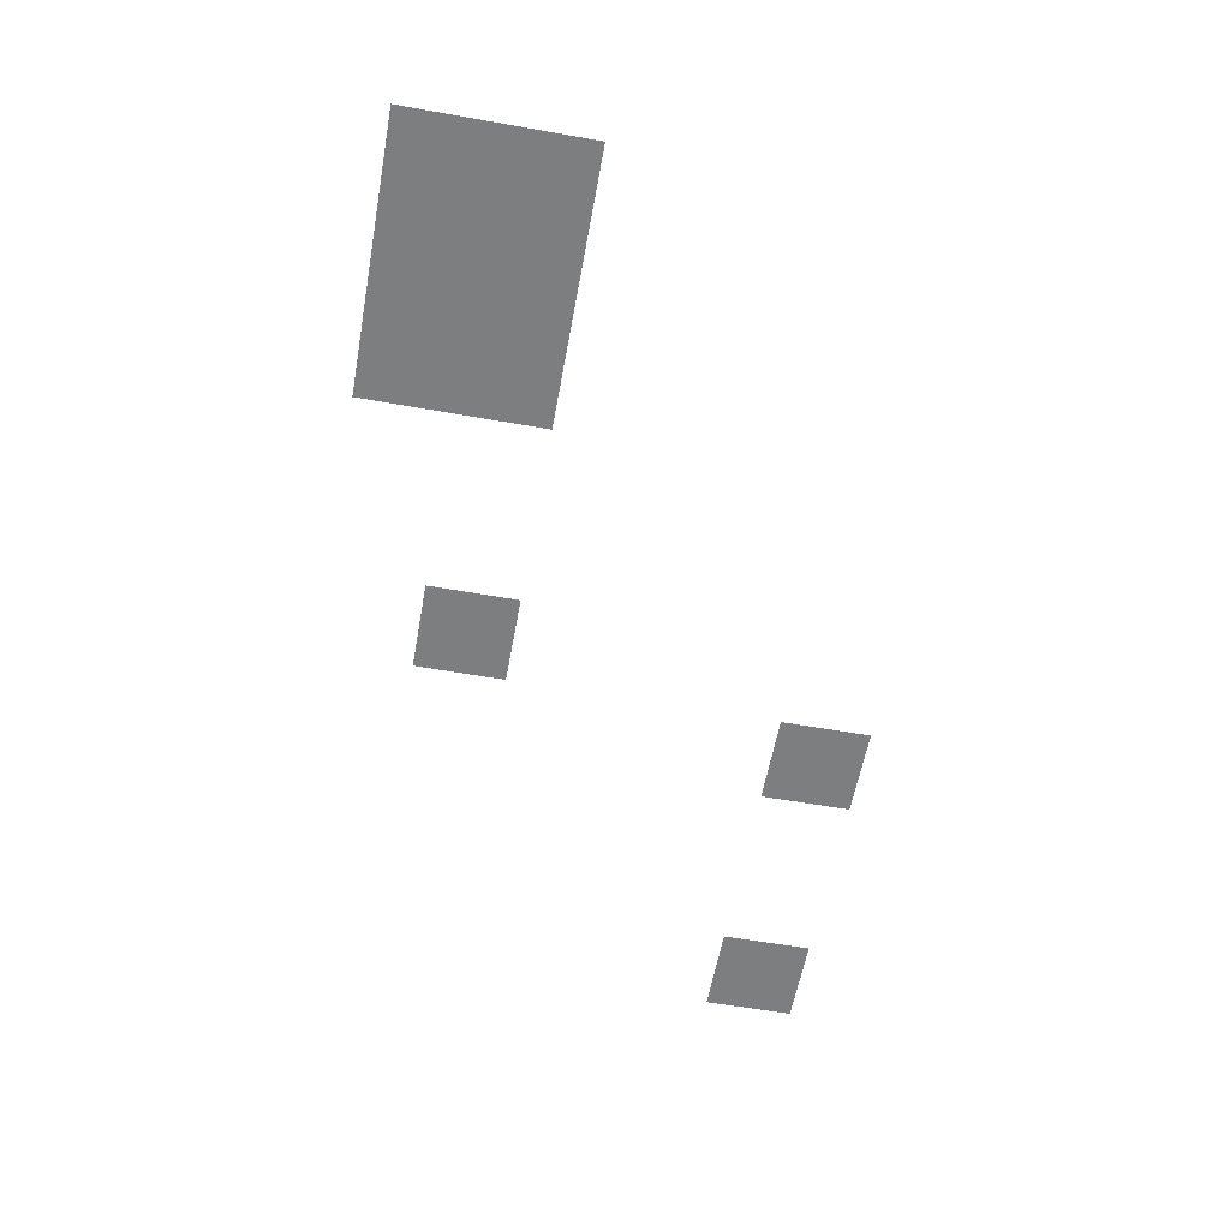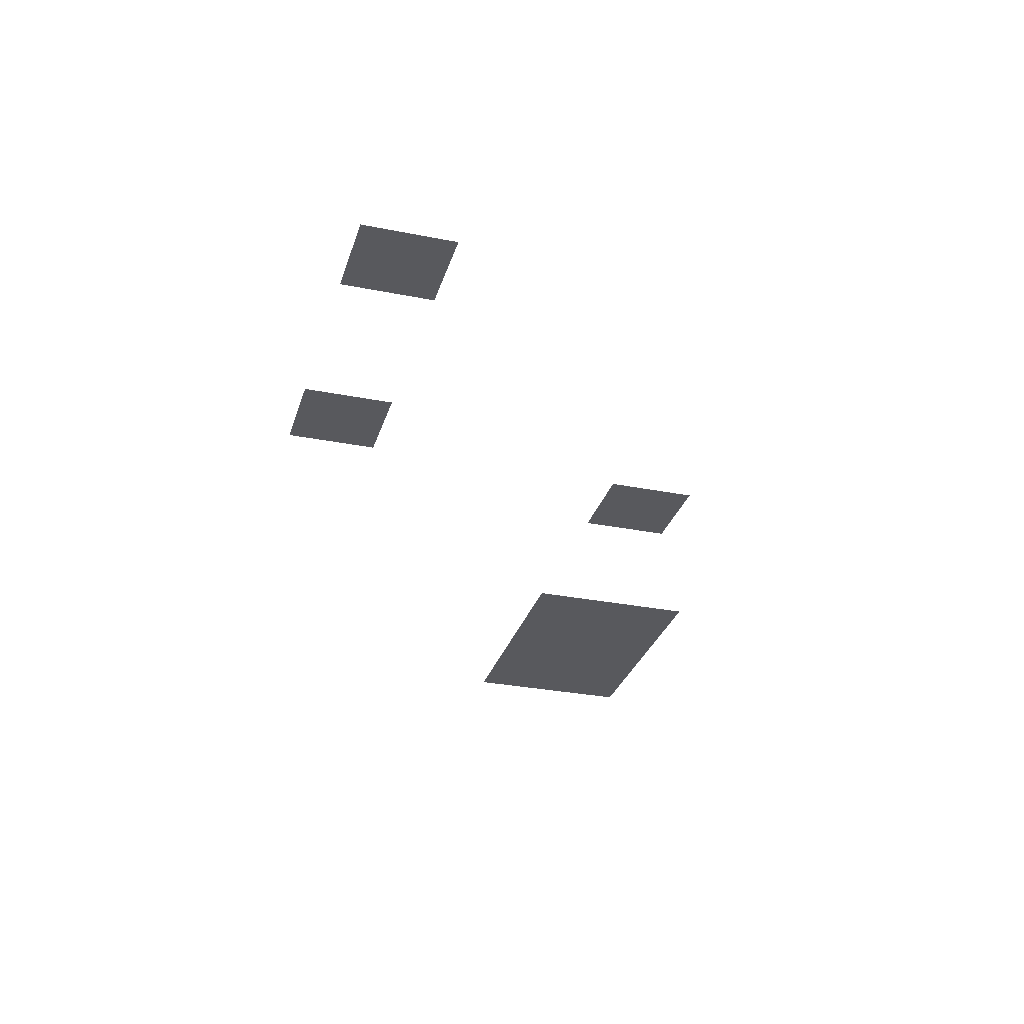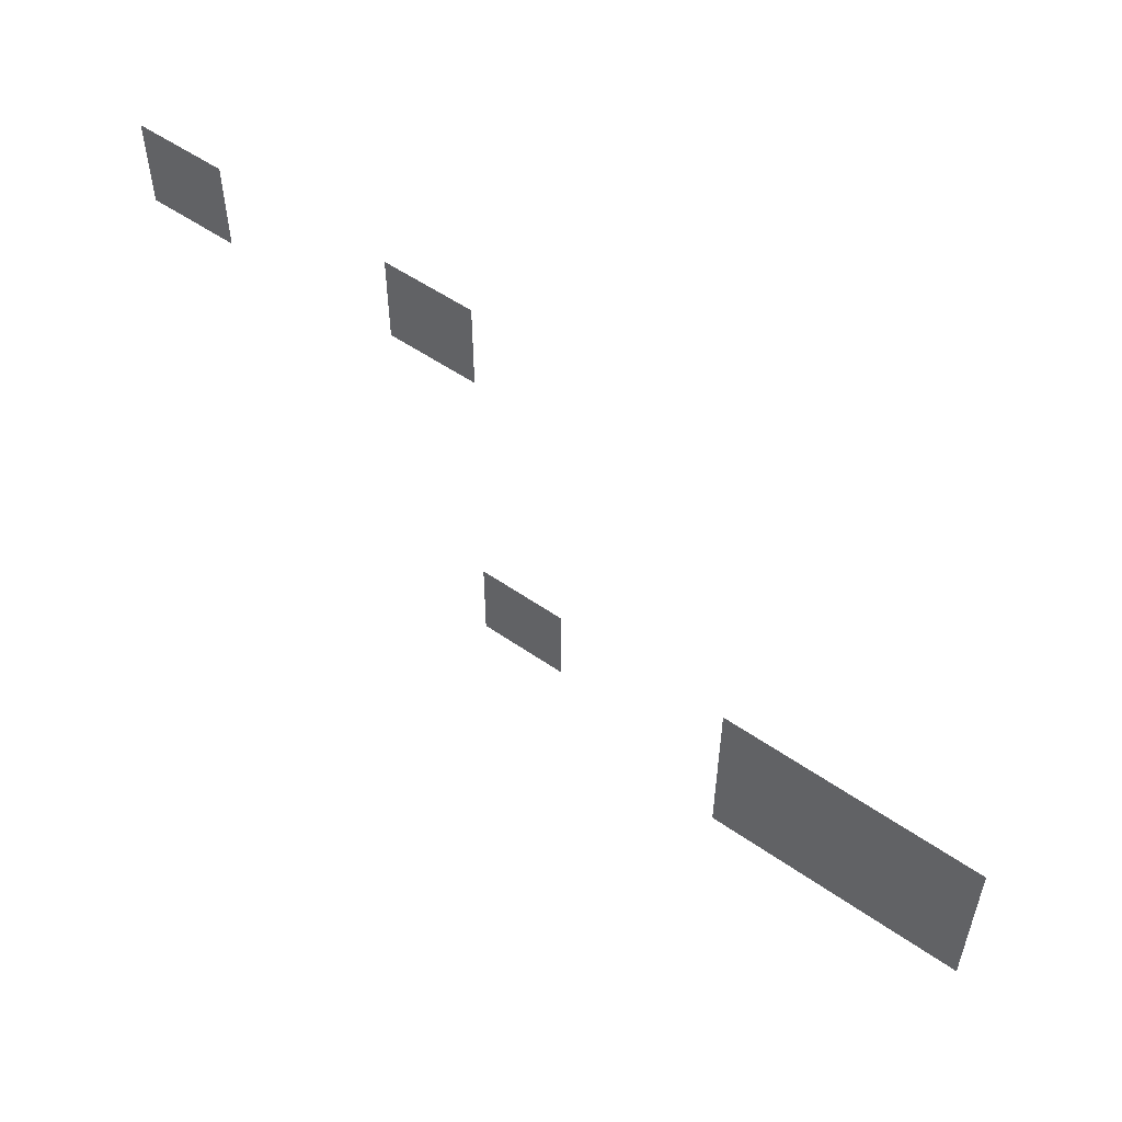
<metadata>
{"format":"obj","ext":"obj","renderer":"f3d","projection":"perspective","resolution":1024,"background":"white","views":[{"elev":-59.3,"azim":79.7,"up":"+Z"},{"elev":-30.2,"azim":-106.1,"up":"+Z"},{"elev":54.0,"azim":36.5,"up":"+Y"}]}
</metadata>
<code>
v -7 -1 0
v -8 -1 0
v -8 0 0
v -7 0 0
v -10 -1 0
v -11 -1 0
v -11 0 0
v -10 0 0
v -1 -5 0
v -2 -5 0
v -2 -4 0
v -1 -4 0
v -2 -5 0
v -3 -5 0
v -3 -4 0
v -2 -4 0
v -3 -5 0
v -4 -5 0
v -4 -4 0
v -3 -4 0
v -6 -5 0
v -7 -5 0
v -7 -4 0
v -6 -4 0
v -1 -6 0
v -2 -6 0
v -2 -5 0
v -1 -5 0
v -2 -6 0
v -3 -6 0
v -3 -5 0
v -2 -5 0
v -3 -6 0
v -4 -6 0
v -4 -5 0
v -3 -5 0
g Cave_mesh_0032
f 1 2 3 4
f 5 6 7 8
f 9 10 11 12
f 13 14 15 16
f 17 18 19 20
f 21 22 23 24
f 25 26 27 28
f 29 30 31 32
f 33 34 35 36

</code>
